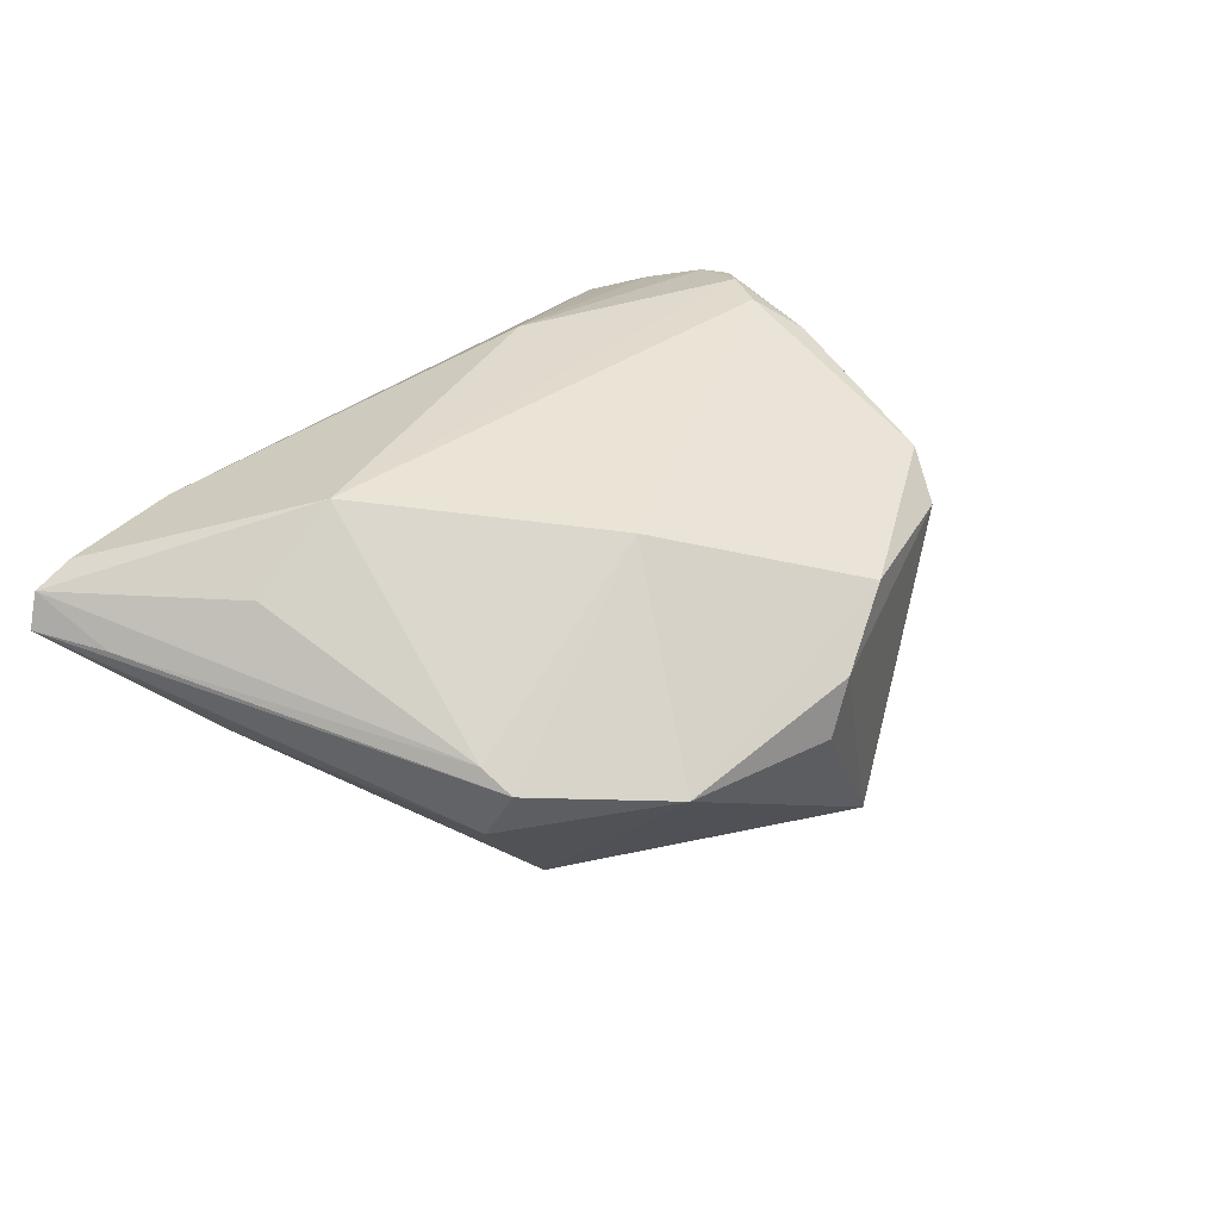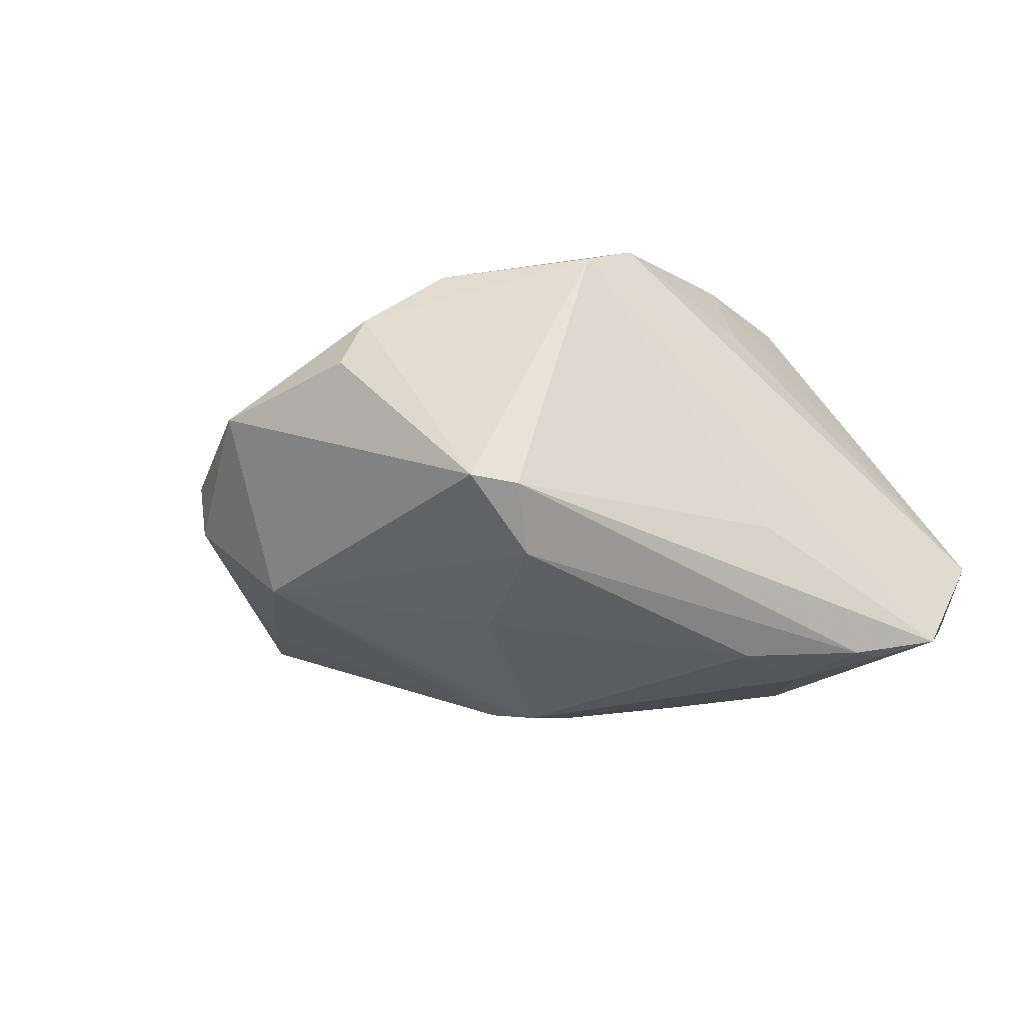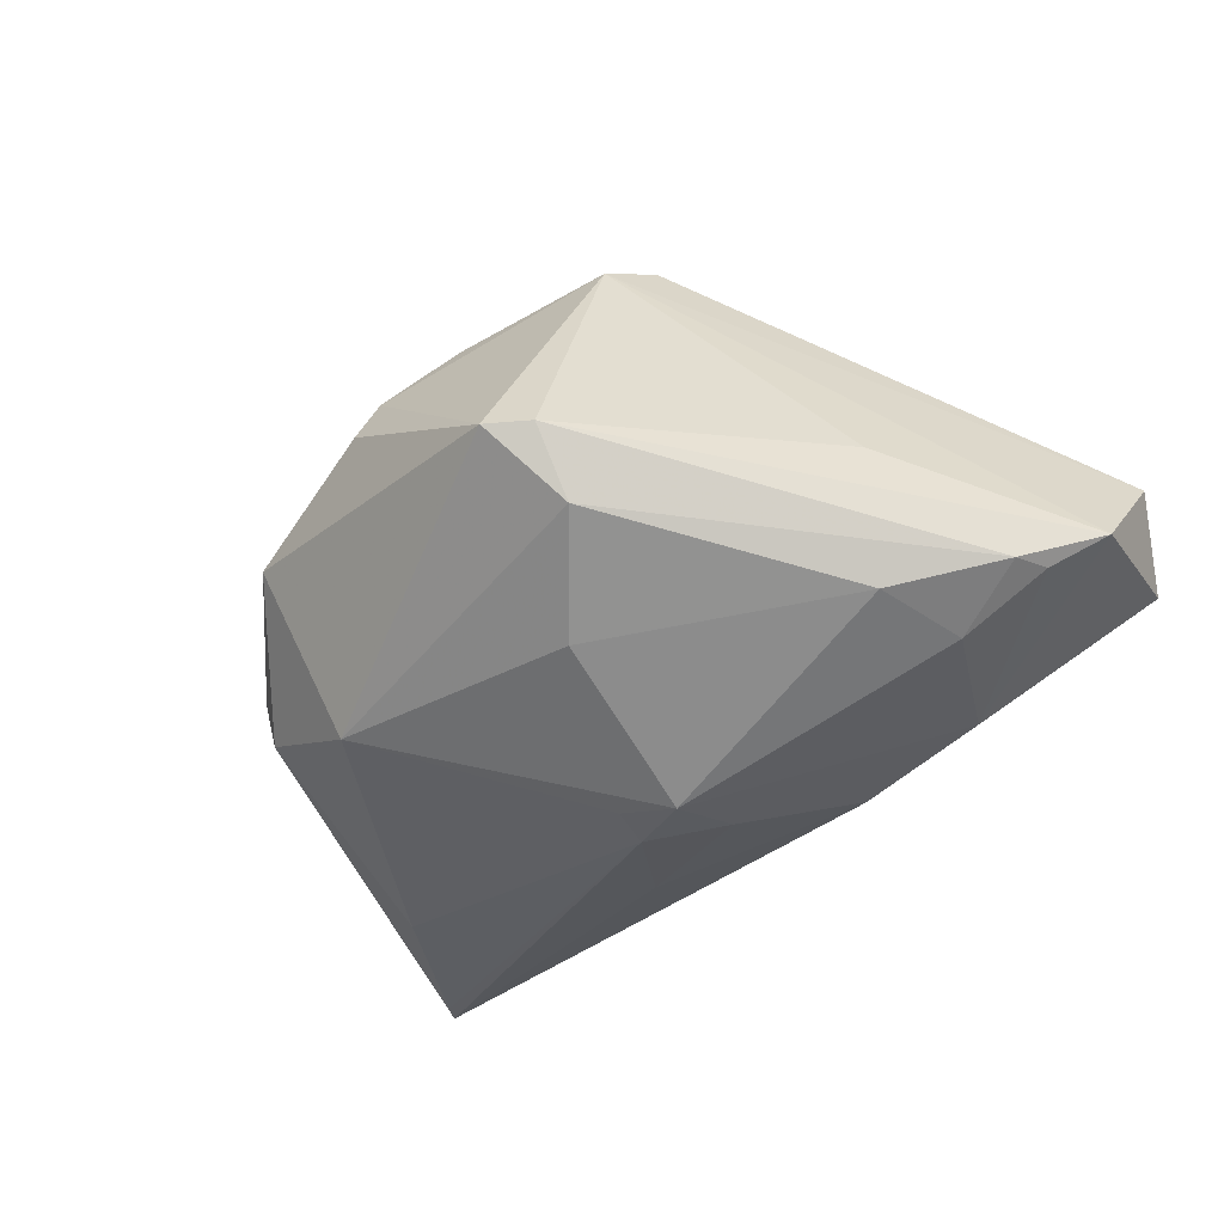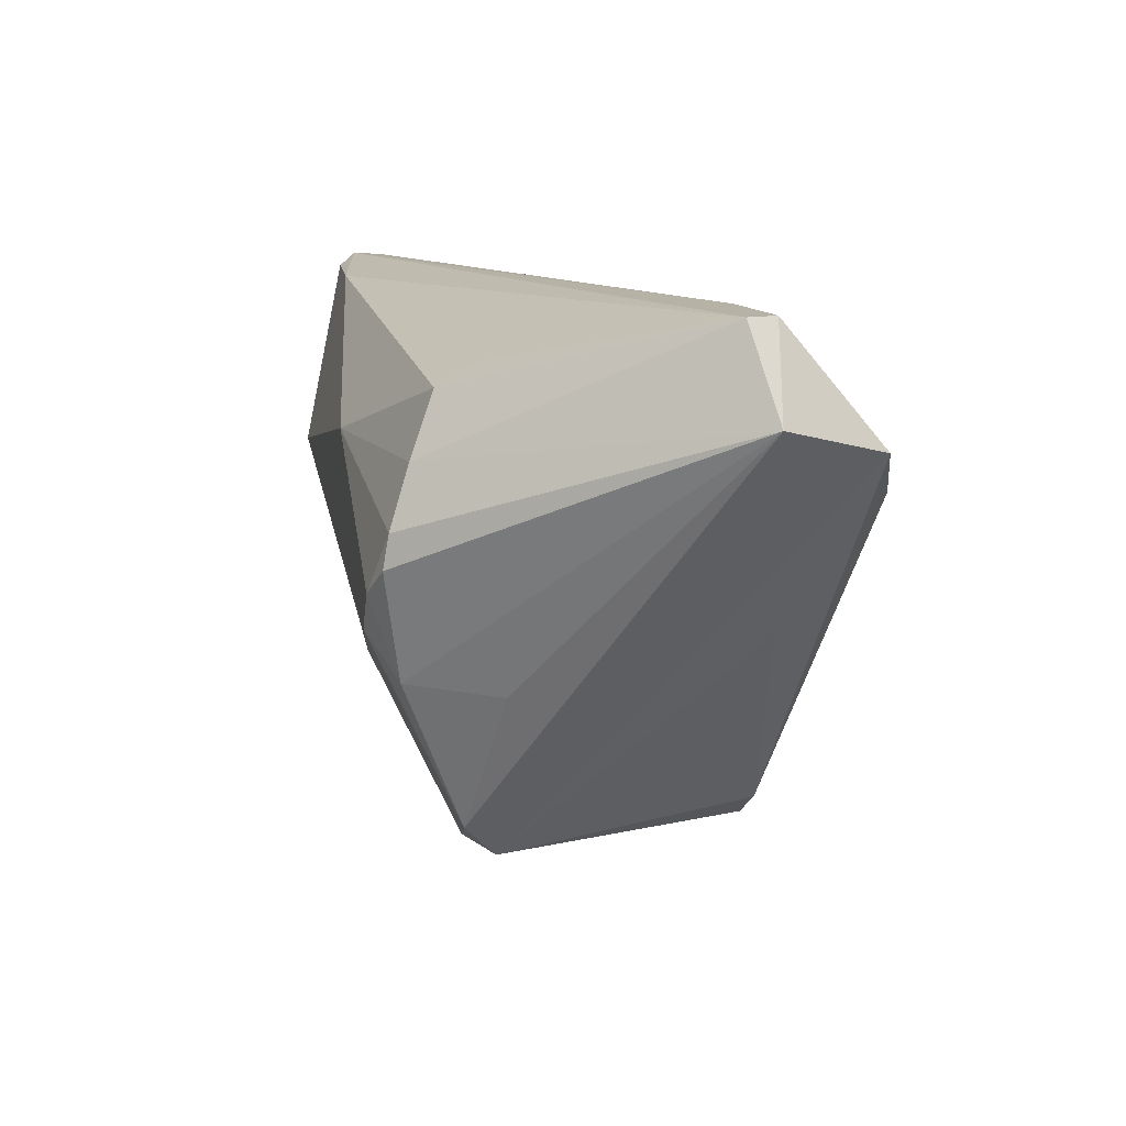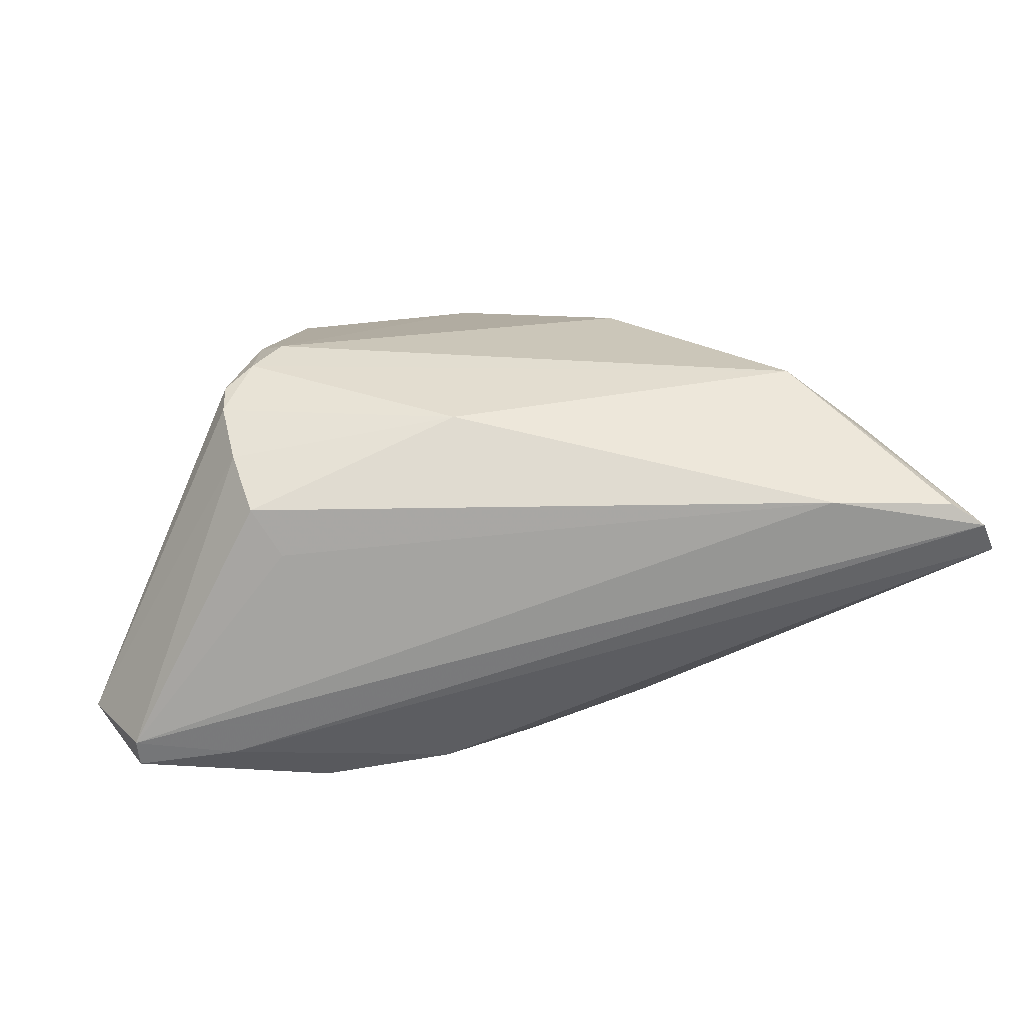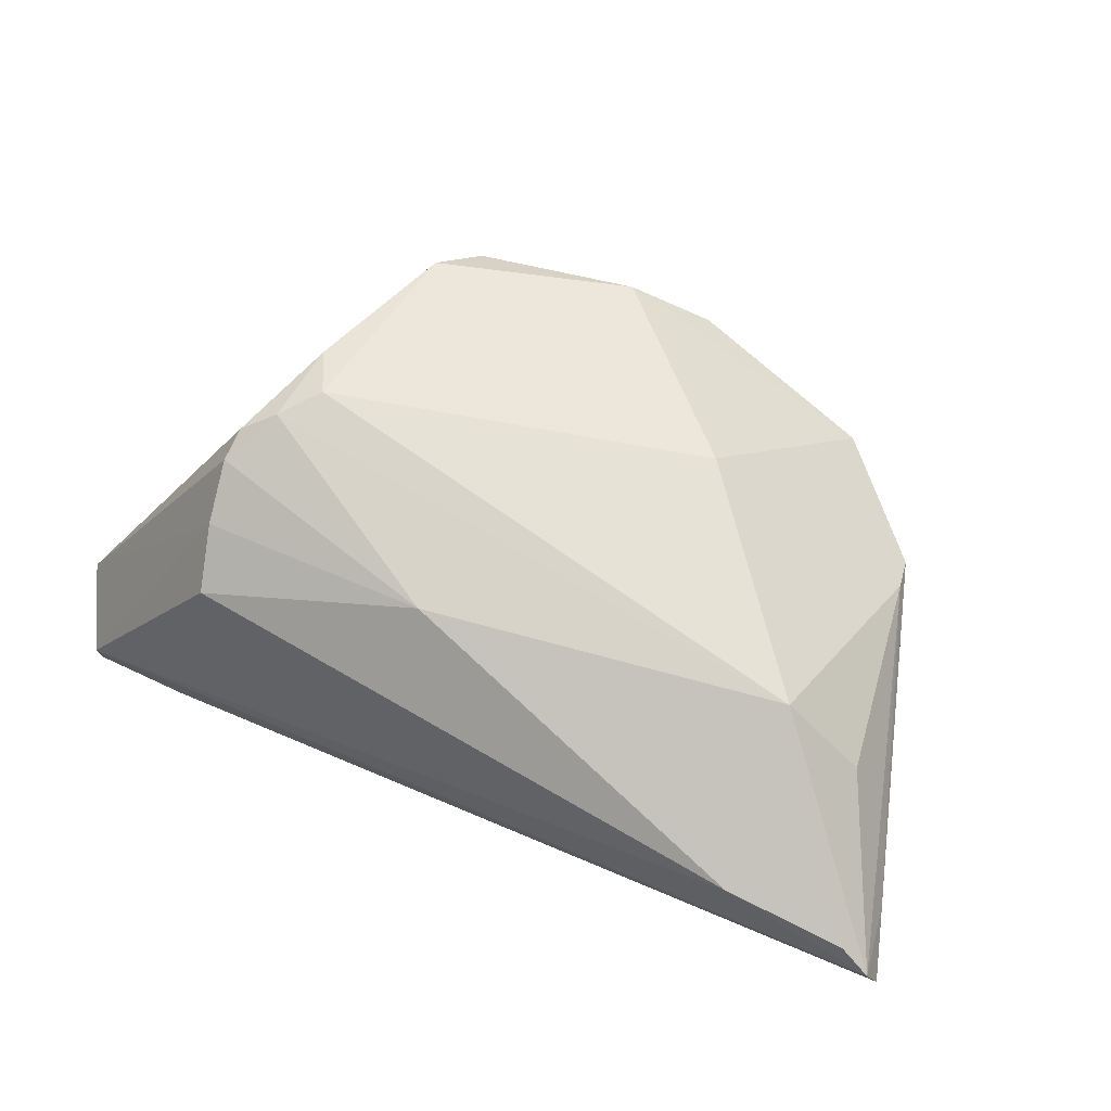
<metadata>
{"format":"obj","ext":"obj","renderer":"f3d","projection":"perspective","resolution":1024,"background":"white","views":[{"elev":33.2,"azim":-55.9,"up":"+Z"},{"elev":-40.5,"azim":23.4,"up":"+Z"},{"elev":-69.8,"azim":40.2,"up":"+Z"},{"elev":11.4,"azim":78.6,"up":"+Y"},{"elev":35.1,"azim":175.2,"up":"+Z"},{"elev":75.6,"azim":-155.6,"up":"+Z"}]}
</metadata>
<code>
v 0.029 0.01704 -0.02278
v -0.03676 -0.01437 0.005021
v -0.03981 0.01205 0.01813
v -0.01332 -0.01206 0.02025
v -0.008609 0.01128 -0.01921
v -0.04203 0.01526 0.003706
v -0.005214 -0.03119 0.006667
v 0.04514 0.03093 -0.007542
v -0.03733 -0.01149 -0.0001209
v 0.02095 -0.02598 0.01122
v 0.03942 0.0166 -0.02274
v 0.03052 0.02353 0.01849
v 0.02961 -0.005119 0.02191
v 0.02696 -0.0001739 0.02512
v 0.02645 0.007227 -0.02512
v 0.04493 0.03102 -0.01058
v 0.02455 -0.0217 0.01507
v 0.007043 -0.02751 -0.01863
v -0.01404 0.0237 -0.009557
v 0.003751 -0.02923 0.01215
v 0.04587 0.01839 -0.02115
v -0.05043 0.03091 0.01371
v 0.02395 0.02769 -0.01673
v -0.03235 0.02952 0.02002
v 0.03786 0.01338 -0.02381
v -0.02575 -0.0263 0.002649
v 0.03239 0.01687 0.02114
v -0.008091 -0.03116 0.001015
v -0.003263 0.01372 -0.02148
v 0.009297 -0.0172 -0.02273
v -9.579e-05 -0.006246 -0.02205
v 0.01134 -0.02454 -0.01897
v 0.0327 -0.001284 -0.01448
v -0.04897 0.03119 0.0172
v -0.027 -0.01052 -0.01182
v 0.05043 0.0214 -0.009585
v -0.04807 0.02334 0.01285
v -0.03711 -0.01101 0.007227
v 0.03024 0.004026 0.02512
v -0.0307 0.01031 0.02512
v 0.03418 0.03119 -0.009444
v 0.03334 0.006755 0.02391
v 0.03352 0.01036 0.02331
v 0.02739 0.02561 0.01368
v -0.04539 0.02987 0.01933
v 0.009866 0.02819 -0.01435
v -0.04952 0.02905 0.01257
v 0.007872 0.01677 0.02505
v -0.0009883 0.01988 -0.01822
v 0.03231 -0.0064 0.01199
v -0.009173 0.0154 -0.0184
f 40 38 4
f 35 18 26
f 8 27 36
f 14 40 4
f 38 40 3
f 9 35 26
f 31 35 29
f 49 23 29
f 49 46 23
f 29 51 49
f 23 46 41
f 41 46 22
f 20 4 26
f 20 14 4
f 17 14 20
f 27 8 12
f 13 14 17
f 38 3 34
f 34 3 40
f 34 24 8
f 34 41 22
f 8 41 34
f 2 9 26
f 26 4 2
f 4 38 2
f 22 9 2
f 18 35 30
f 35 31 30
f 6 51 35
f 35 9 6
f 29 35 5
f 5 51 29
f 35 51 5
f 19 51 22
f 19 49 51
f 22 46 19
f 46 49 19
f 18 30 32
f 32 30 25
f 26 18 28
f 17 20 10
f 18 32 10
f 10 32 33
f 36 17 10
f 1 11 25
f 29 23 1
f 23 11 1
f 48 24 40
f 27 12 48
f 48 12 24
f 8 24 44
f 44 12 8
f 24 12 44
f 50 17 36
f 36 13 50
f 50 13 17
f 37 34 22
f 38 34 37
f 22 2 37
f 37 2 38
f 45 34 40
f 40 24 45
f 24 34 45
f 25 30 15
f 15 30 31
f 15 31 29
f 29 1 15
f 15 1 25
f 47 9 22
f 47 6 9
f 22 51 47
f 51 6 47
f 21 32 25
f 33 32 21
f 25 11 21
f 36 10 21
f 21 10 33
f 21 11 23
f 7 10 20
f 7 20 26
f 26 28 7
f 7 28 18
f 18 10 7
f 40 14 39
f 39 48 40
f 14 13 39
f 16 21 23
f 23 41 16
f 16 41 8
f 16 8 36
f 36 21 16
f 27 48 43
f 48 39 43
f 36 27 43
f 42 39 13
f 42 43 39
f 42 13 36
f 36 43 42

</code>
